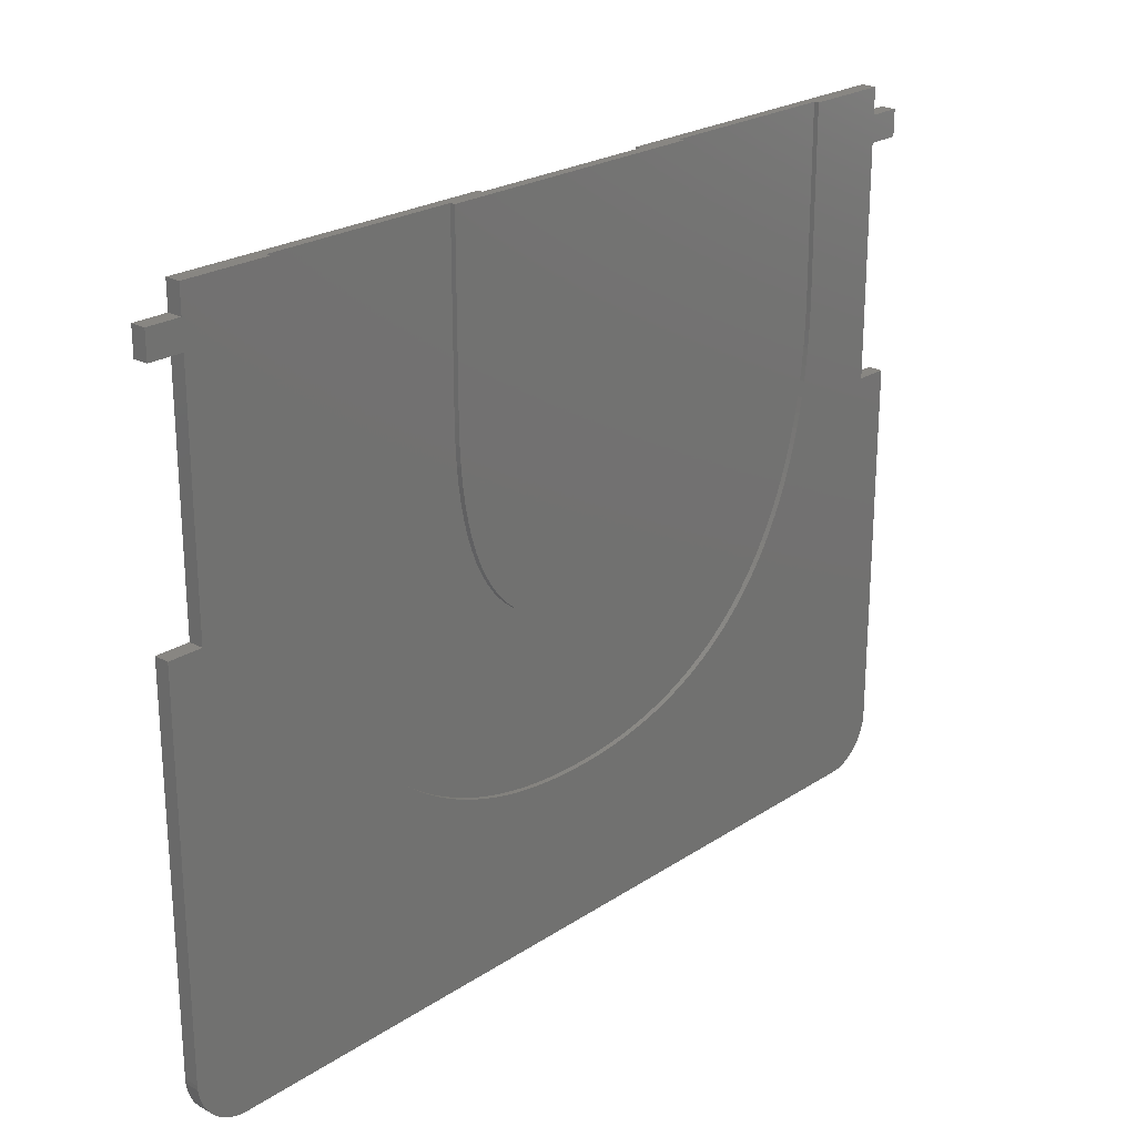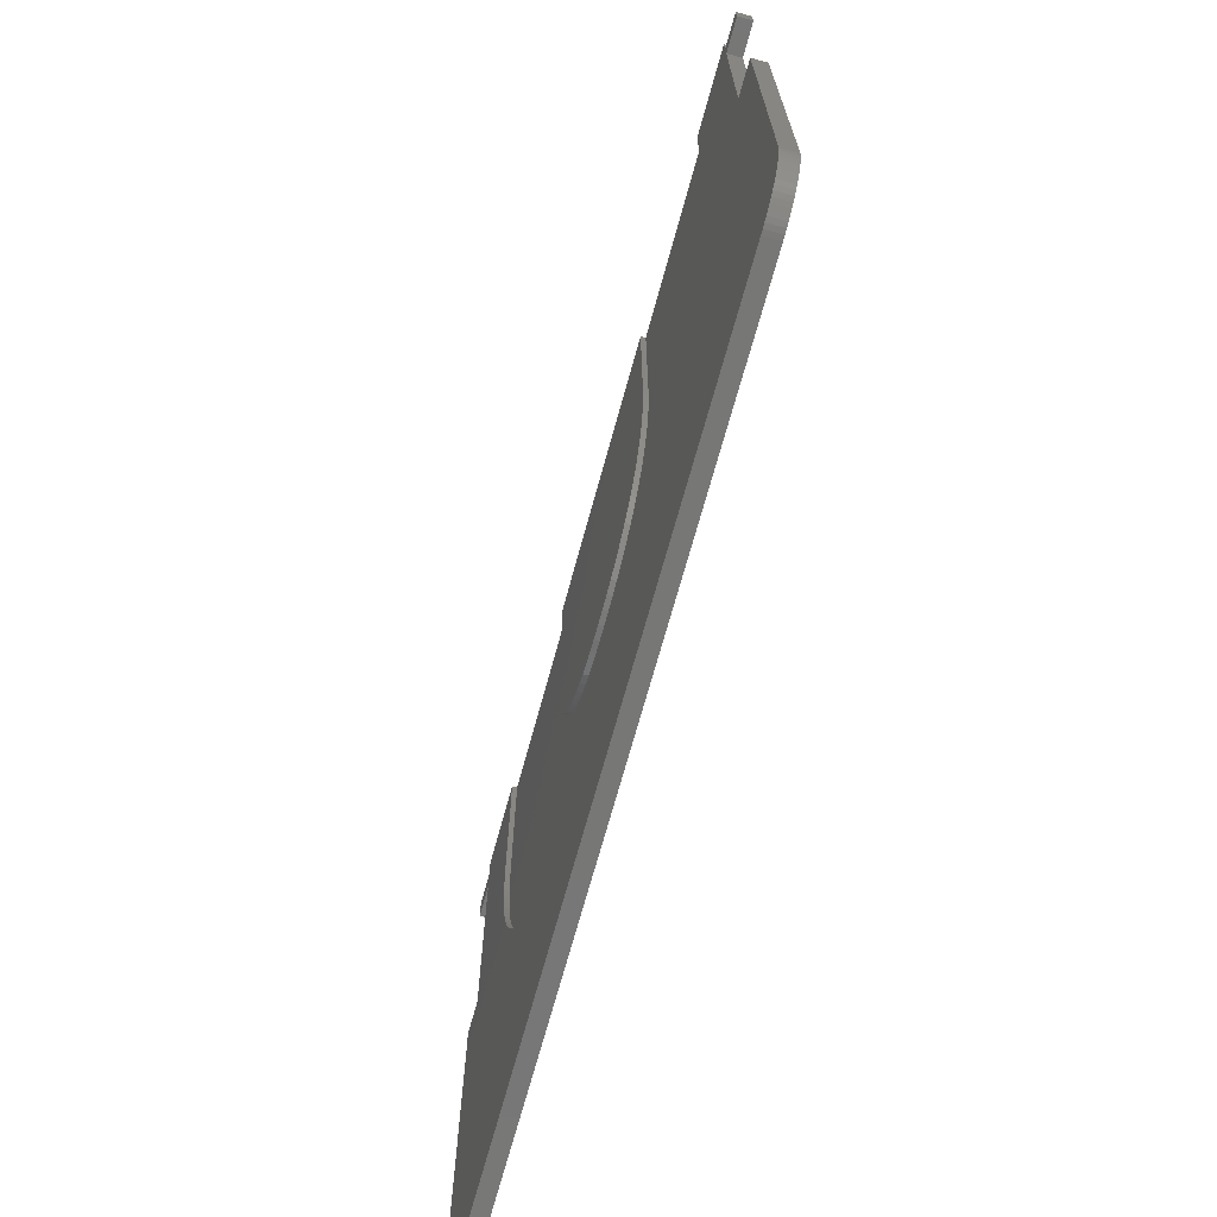
<metadata>
{"format":"stl","ext":"stl","renderer":"f3d","projection":"perspective","resolution":1024,"background":"white","views":[{"elev":23.4,"azim":-47.7,"up":"+Y"},{"elev":-69.8,"azim":74.7,"up":"+Y"}]}
</metadata>
<code>
# stl→obj: 372 verts, 740 faces
v 0 3 0
v 0 25.61 0.9
v 0 25.61 0
v 0 3 0.9
v 0 39.61 0
v 0 41.21 0.9
v 0 41.21 0
v 0 39.61 0.9
v 52 42.8 0.9
v 46.78 42.8 0.6
v 46.78 42.8 0.9
v 32.57 42.8 0
v 35.38 42.8 0.6
v 32.57 42.8 0.3
v 18.62 42.8 0.6
v 21.11 42.8 0.3
v 52 42.8 0
v 18.62 42.8 0.9
v 35.38 42.8 0.9
v 7.145 42.8 0.6
v 2.001 42.8 0.9
v 7.145 42.8 0.9
v 21.11 42.8 0
v 2.001 42.8 0
v 54 3 0.9
v 54 25.61 0
v 54 25.61 0.9
v 54 3 0
v 54 39.61 0.9
v 54 41.21 0
v 54 41.21 0.9
v 54 39.61 0
v 0.8787 0.8787 0
v 0.7019 1.072 0.9
v 0.7019 1.072 0
v 0.8787 0.8787 0.9
v 2.739 0.01142 0
v 3 0 0.9
v 2.739 0.01142 0.9
v 3 0 0
v 52.5 0.4019 0
v 52.72 0.5425 0.9
v 52.5 0.4019 0.9
v 52.72 0.5425 0
v 1.974 0.1809 0
v 2.224 0.1022 0.9
v 1.974 0.1809 0.9
v 2.224 0.1022 0
v 51 0 0
v 3.112 12.71 0
v 50.82 12.71 0
v 53.99 2.739 0
v 53.95 2.479 0
v 53.9 2.224 0
v 53.82 1.974 0
v 53.72 1.732 0
v 53.6 1.5 0
v 53.46 1.279 0
v 53.3 1.072 0
v 53.12 0.8787 0
v 52.93 0.7019 0
v 52.27 0.2811 0
v 52.03 0.1809 0
v 32.57 22.68 0
v 52 39.61 0
v 52 25.61 0
v 52 41.21 0
v 51.78 0.1022 0
v 50.82 22.68 0
v 51.52 0.04558 0
v 51.26 0.01142 0
v 2.001 25.61 0
v 21.11 22.68 0
v 3.112 22.68 0
v 2.479 0.04558 0
v 2.001 39.61 0
v 2.001 41.21 0
v 1.732 0.2811 0
v 1.5 0.4019 0
v 1.279 0.5425 0
v 1.072 0.7019 0
v 0.5425 1.279 0
v 0.4019 1.5 0
v 0.2811 1.732 0
v 0.1809 1.974 0
v 0.1022 2.224 0
v 0.04558 2.479 0
v 0.01142 2.739 0
v 52.03 0.1809 0.9
v 51.78 0.1022 0.9
v 2.479 0.04558 0.9
v 0.5425 1.279 0.9
v 0.04558 2.479 0.9
v 0.1022 2.224 0.9
v 0.01142 2.739 0.9
v 51.52 0.04558 0.9
v 51 0 0.9
v 1.732 0.2811 0.9
v 1.279 0.5425 0.9
v 1.072 0.7019 0.9
v 0.1809 1.974 0.9
v 0.2811 1.732 0.9
v 0.4019 1.5 0.9
v 2.001 39.61 0.9
v 2.001 41.21 0.9
v 7.134 31.88 0.9
v 2.001 25.61 0.9
v 1.5 0.4019 0.9
v 52 41.21 0.9
v 52 39.61 0.9
v 46.79 31.88 0.9
v 52 25.61 0.9
v 46.3 25.93 0.9
v 46.45 26.86 0.9
v 46.12 25.02 0.9
v 45.92 24.13 0.9
v 46.78 30.83 0.9
v 53.99 2.739 0.9
v 53.95 2.479 0.9
v 53.9 2.224 0.9
v 53.82 1.974 0.9
v 53.72 1.732 0.9
v 53.6 1.5 0.9
v 53.46 1.279 0.9
v 53.3 1.072 0.9
v 53.12 0.8787 0.9
v 52.93 0.7019 0.9
v 52.27 0.2811 0.9
v 46.74 29.8 0.9
v 46.67 28.8 0.9
v 46.57 27.82 0.9
v 45.69 23.27 0.9
v 45.43 22.43 0.9
v 45.15 21.61 0.9
v 44.84 20.83 0.9
v 44.5 20.06 0.9
v 44.15 19.33 0.9
v 43.77 18.61 0.9
v 43.36 17.93 0.9
v 42.93 17.27 0.9
v 42.47 16.63 0.9
v 51.26 0.01142 0.9
v 41.99 16.02 0.9
v 41.49 15.44 0.9
v 40.96 14.88 0.9
v 40.41 14.36 0.9
v 39.84 13.85 0.9
v 39.24 13.38 0.9
v 38.63 12.93 0.9
v 37.98 12.51 0.9
v 37.32 12.12 0.9
v 36.63 11.76 0.9
v 35.92 11.42 0.9
v 35.19 11.11 0.9
v 34.44 10.83 0.9
v 33.66 10.58 0.9
v 32.87 10.35 0.9
v 32.05 10.16 0.9
v 31.21 9.999 0.9
v 30.36 9.866 0.9
v 29.48 9.763 0.9
v 28.58 9.689 0.9
v 27.66 9.644 0.9
v 26.72 9.629 0.9
v 25.83 9.644 0.9
v 24.97 9.689 0.9
v 24.12 9.763 0.9
v 23.28 9.866 0.9
v 22.47 9.999 0.9
v 21.67 10.16 0.9
v 20.89 10.35 0.9
v 20.13 10.58 0.9
v 19.38 10.83 0.9
v 18.65 11.11 0.9
v 17.94 11.42 0.9
v 17.26 11.76 0.9
v 16.59 12.12 0.9
v 15.94 12.51 0.9
v 15.32 12.93 0.9
v 14.71 13.37 0.9
v 14.13 13.84 0.9
v 13.56 14.34 0.9
v 13.02 14.87 0.9
v 12.5 15.42 0.9
v 12 16 0.9
v 11.52 16.6 0.9
v 11.07 17.24 0.9
v 10.63 17.9 0.9
v 10.23 18.58 0.9
v 9.843 19.29 0.9
v 9.481 20.03 0.9
v 9.143 20.8 0.9
v 8.828 21.59 0.9
v 8.536 22.41 0.9
v 8.269 23.25 0.9
v 8.031 24.12 0.9
v 7.821 25.01 0.9
v 7.639 25.92 0.9
v 7.484 26.85 0.9
v 7.358 27.81 0.9
v 7.26 28.79 0.9
v 7.19 29.8 0.9
v 7.148 30.83 0.9
v 18.63 31.88 0.9
v 35.37 31.88 0.9
v 35.34 30.68 0.9
v 18.66 30.68 0.9
v 35.27 29.54 0.9
v 18.73 29.54 0.9
v 35.15 28.46 0.9
v 18.84 28.46 0.9
v 34.99 27.45 0.9
v 18.99 27.45 0.9
v 34.79 26.49 0.9
v 19.18 26.49 0.9
v 34.54 25.59 0.9
v 19.41 25.59 0.9
v 34.25 24.75 0.9
v 19.68 24.75 0.9
v 33.92 23.98 0.9
v 33.54 23.26 0.9
v 28.31 19.59 0.9
v 33.12 22.6 0.9
v 32.66 22.01 0.9
v 32.15 21.47 0.9
v 29.05 19.75 0.9
v 31.03 20.6 0.9
v 29.75 19.97 0.9
v 30.41 20.25 0.9
v 31.61 21 0.9
v 19.99 23.98 0.9
v 27.54 19.5 0.9
v 26.72 19.47 0.9
v 20.34 23.26 0.9
v 20.73 22.6 0.9
v 25.95 19.5 0.9
v 25.22 19.59 0.9
v 21.16 22.01 0.9
v 24.52 19.75 0.9
v 23.87 19.97 0.9
v 22.67 20.6 0.9
v 21.62 21.47 0.9
v 22.13 21 0.9
v 23.25 20.25 0.9
v 50.82 12.71 0.3
v 32.57 22.68 0.3
v 50.82 22.68 0.3
v 21.11 22.68 0.3
v 3.112 12.71 0.3
v 3.112 22.68 0.3
v 35.37 31.88 0.6
v 46.79 31.88 0.6
v 46.78 30.83 0.6
v 35.34 30.68 0.6
v 46.74 29.8 0.6
v 35.27 29.54 0.6
v 46.67 28.8 0.6
v 46.57 27.82 0.6
v 35.15 28.46 0.6
v 46.45 26.86 0.6
v 46.3 25.93 0.6
v 34.99 27.45 0.6
v 46.12 25.02 0.6
v 45.92 24.13 0.6
v 34.79 26.49 0.6
v 45.69 23.27 0.6
v 45.43 22.43 0.6
v 34.54 25.59 0.6
v 45.15 21.61 0.6
v 44.84 20.83 0.6
v 34.25 24.75 0.6
v 44.5 20.06 0.6
v 44.15 19.33 0.6
v 33.92 23.98 0.6
v 43.77 18.61 0.6
v 43.36 17.93 0.6
v 33.54 23.26 0.6
v 42.93 17.27 0.6
v 42.47 16.63 0.6
v 33.12 22.6 0.6
v 41.99 16.02 0.6
v 41.49 15.44 0.6
v 40.96 14.88 0.6
v 32.66 22.01 0.6
v 40.41 14.36 0.6
v 39.84 13.85 0.6
v 32.15 21.47 0.6
v 39.24 13.38 0.6
v 38.63 12.93 0.6
v 37.98 12.51 0.6
v 31.61 21 0.6
v 37.32 12.12 0.6
v 36.63 11.76 0.6
v 31.03 20.6 0.6
v 35.92 11.42 0.6
v 35.19 11.11 0.6
v 30.41 20.25 0.6
v 34.44 10.83 0.6
v 33.66 10.58 0.6
v 29.75 19.97 0.6
v 32.87 10.35 0.6
v 32.05 10.16 0.6
v 29.05 19.75 0.6
v 31.21 9.999 0.6
v 30.36 9.866 0.6
v 28.31 19.59 0.6
v 29.48 9.763 0.6
v 28.58 9.689 0.6
v 27.54 19.5 0.6
v 27.66 9.644 0.6
v 26.72 19.47 0.6
v 26.72 9.629 0.6
v 25.83 9.644 0.6
v 25.95 19.5 0.6
v 24.97 9.689 0.6
v 25.22 19.59 0.6
v 23.28 9.866 0.6
v 24.52 19.75 0.6
v 24.12 9.763 0.6
v 21.67 10.16 0.6
v 23.87 19.97 0.6
v 20.13 10.58 0.6
v 23.25 20.25 0.6
v 18.65 11.11 0.6
v 22.67 20.6 0.6
v 22.47 9.999 0.6
v 16.59 12.12 0.6
v 22.13 21 0.6
v 15.32 12.93 0.6
v 21.62 21.47 0.6
v 13.56 14.34 0.6
v 21.16 22.01 0.6
v 20.89 10.35 0.6
v 12.5 15.42 0.6
v 20.73 22.6 0.6
v 11.52 16.6 0.6
v 20.34 23.26 0.6
v 10.23 18.58 0.6
v 19.99 23.98 0.6
v 9.481 20.03 0.6
v 19.68 24.75 0.6
v 8.828 21.59 0.6
v 19.41 25.59 0.6
v 19.38 10.83 0.6
v 8.269 23.25 0.6
v 19.18 26.49 0.6
v 8.031 24.12 0.6
v 18.99 27.45 0.6
v 7.639 25.92 0.6
v 18.84 28.46 0.6
v 7.358 27.81 0.6
v 18.73 29.54 0.6
v 7.19 29.8 0.6
v 18.66 30.68 0.6
v 7.148 30.83 0.6
v 18.63 31.88 0.6
v 17.94 11.42 0.6
v 7.134 31.88 0.6
v 17.26 11.76 0.6
v 15.94 12.51 0.6
v 14.71 13.37 0.6
v 14.13 13.84 0.6
v 13.02 14.87 0.6
v 12 16 0.6
v 11.07 17.24 0.6
v 10.63 17.9 0.6
v 9.843 19.29 0.6
v 9.143 20.8 0.6
v 8.536 22.41 0.6
v 7.821 25.01 0.6
v 7.484 26.85 0.6
v 7.26 28.79 0.6
f 1 2 3
f 2 1 4
f 5 6 7
f 6 5 8
f 9 10 11
f 12 13 10
f 13 14 15
f 16 15 14
f 17 10 9
f 12 10 17
f 13 12 14
f 13 18 19
f 18 13 15
f 20 21 22
f 23 15 16
f 15 23 20
f 20 24 21
f 24 20 23
f 25 26 27
f 26 25 28
f 29 30 31
f 30 29 32
f 33 34 35
f 34 33 36
f 37 38 39
f 38 37 40
f 41 42 43
f 42 41 44
f 45 46 47
f 46 45 48
f 49 50 51
f 1 50 40
f 40 50 49
f 49 28 52
f 49 52 53
f 49 53 54
f 49 54 55
f 49 55 56
f 49 56 57
f 49 57 58
f 49 58 59
f 49 59 60
f 49 60 61
f 49 61 44
f 49 44 41
f 49 41 62
f 49 62 63
f 28 51 26
f 64 65 66
f 65 12 67
f 49 63 68
f 69 26 51
f 49 68 70
f 49 70 71
f 28 49 51
f 26 69 66
f 64 66 69
f 65 64 12
f 67 12 17
f 65 30 32
f 30 65 67
f 72 73 74
f 1 40 37
f 1 37 75
f 1 75 48
f 3 50 1
f 76 73 72
f 73 76 23
f 77 23 76
f 23 77 24
f 5 77 76
f 77 5 7
f 1 48 45
f 1 45 78
f 1 78 79
f 1 79 80
f 1 80 81
f 1 81 33
f 1 33 35
f 1 35 82
f 1 82 83
f 1 83 84
f 1 84 85
f 1 85 86
f 1 86 87
f 1 87 88
f 50 3 74
f 74 3 72
f 68 89 90
f 89 68 63
f 75 39 91
f 39 75 37
f 35 92 82
f 92 35 34
f 86 93 87
f 93 86 94
f 88 4 1
f 4 88 95
f 70 90 96
f 90 70 68
f 40 97 38
f 97 40 49
f 78 47 98
f 47 78 45
f 48 91 46
f 91 48 75
f 81 99 100
f 99 81 80
f 33 100 36
f 100 33 81
f 84 101 85
f 101 84 102
f 82 103 83
f 103 82 92
f 85 94 86
f 94 85 101
f 87 95 88
f 95 87 93
f 6 104 105
f 104 6 8
f 104 106 22
f 106 107 38
f 4 38 107
f 38 4 39
f 105 22 21
f 104 22 105
f 106 104 107
f 39 4 91
f 91 4 46
f 46 4 47
f 47 4 98
f 98 4 108
f 108 4 99
f 99 4 100
f 100 4 36
f 36 4 34
f 34 4 92
f 92 4 103
f 103 4 102
f 102 4 101
f 101 4 94
f 94 4 93
f 4 107 2
f 93 4 95
f 11 109 9
f 109 11 110
f 110 111 112
f 113 112 114
f 115 112 113
f 116 112 115
f 112 111 117
f 110 11 111
f 109 29 31
f 29 109 110
f 112 25 27
f 90 25 112
f 25 90 118
f 118 90 119
f 119 90 120
f 120 90 121
f 121 90 122
f 122 90 123
f 123 90 124
f 124 90 125
f 125 90 126
f 126 90 127
f 127 90 42
f 42 90 43
f 43 90 128
f 128 90 89
f 112 117 129
f 112 129 130
f 112 130 131
f 112 131 114
f 132 112 116
f 133 112 132
f 134 112 133
f 135 112 134
f 136 112 135
f 137 112 136
f 112 137 90
f 138 90 137
f 139 90 138
f 140 90 139
f 141 90 140
f 97 90 141
f 90 97 96
f 96 97 142
f 143 97 141
f 144 97 143
f 145 97 144
f 146 97 145
f 147 97 146
f 148 97 147
f 149 97 148
f 150 97 149
f 151 97 150
f 152 97 151
f 153 97 152
f 154 97 153
f 155 97 154
f 156 97 155
f 157 97 156
f 158 97 157
f 159 97 158
f 160 97 159
f 161 97 160
f 162 97 161
f 163 97 162
f 164 97 163
f 38 164 165
f 38 165 166
f 38 166 167
f 38 167 168
f 38 168 169
f 38 169 170
f 38 170 171
f 38 171 172
f 38 172 173
f 164 38 97
f 174 38 173
f 175 38 174
f 176 38 175
f 177 38 176
f 178 38 177
f 179 38 178
f 180 38 179
f 181 38 180
f 182 38 181
f 183 38 182
f 184 38 183
f 185 38 184
f 186 38 185
f 187 38 186
f 188 38 187
f 189 38 188
f 190 38 189
f 191 38 190
f 192 38 191
f 193 38 192
f 194 38 193
f 195 38 194
f 196 38 195
f 197 38 196
f 198 38 197
f 199 38 198
f 200 38 199
f 201 38 200
f 202 38 201
f 203 38 202
f 38 203 106
f 204 205 19
f 205 204 206
f 207 206 204
f 206 207 208
f 209 208 207
f 208 209 210
f 211 210 209
f 210 211 212
f 213 212 211
f 212 213 214
f 215 214 213
f 214 215 216
f 217 216 215
f 216 217 218
f 219 218 217
f 218 219 220
f 220 219 221
f 222 221 219
f 223 222 224
f 224 222 225
f 226 225 222
f 227 228 229
f 227 226 228
f 225 226 230
f 231 232 219
f 232 231 233
f 234 233 231
f 235 236 234
f 236 235 237
f 237 238 239
f 239 238 240
f 241 242 243
f 241 238 242
f 244 238 241
f 240 238 244
f 238 237 235
f 233 234 236
f 222 219 232
f 230 226 227
f 221 222 223
f 204 19 18
f 119 52 118
f 52 119 53
f 122 55 121
f 55 122 56
f 118 28 25
f 28 118 52
f 123 56 122
f 56 123 57
f 124 57 123
f 57 124 58
f 44 127 42
f 127 44 61
f 80 108 99
f 108 80 79
f 79 98 108
f 98 79 78
f 83 102 84
f 102 83 103
f 62 43 128
f 43 62 41
f 63 128 89
f 128 63 62
f 121 54 120
f 54 121 55
f 126 59 125
f 59 126 60
f 71 96 142
f 96 71 70
f 49 142 97
f 142 49 71
f 120 53 119
f 53 120 54
f 125 58 124
f 58 125 59
f 61 126 127
f 126 61 60
f 77 21 24
f 21 77 105
f 77 6 105
f 6 77 7
f 72 104 76
f 104 72 107
f 72 2 107
f 2 72 3
f 5 104 8
f 104 5 76
f 109 17 9
f 17 109 67
f 30 109 31
f 109 30 67
f 112 65 110
f 65 112 66
f 65 29 110
f 29 65 32
f 26 112 27
f 112 26 66
f 245 246 247
f 246 248 14
f 245 248 246
f 249 248 245
f 248 249 250
f 14 248 16
f 64 247 246
f 247 64 69
f 51 247 69
f 247 51 245
f 51 249 245
f 249 51 50
f 249 74 250
f 74 249 50
f 74 248 250
f 248 74 73
f 248 23 16
f 23 248 73
f 64 14 12
f 14 64 246
f 251 252 10
f 252 251 253
f 254 253 251
f 253 254 255
f 256 255 254
f 255 256 257
f 257 256 258
f 259 258 256
f 258 259 260
f 260 259 261
f 262 261 259
f 261 262 263
f 263 262 264
f 265 264 262
f 266 265 267
f 268 267 265
f 267 268 269
f 269 268 270
f 270 271 272
f 272 271 273
f 274 273 271
f 275 274 276
f 277 276 274
f 276 277 278
f 278 277 279
f 279 280 281
f 281 280 282
f 282 280 283
f 283 284 285
f 251 10 13
f 264 265 266
f 271 270 268
f 273 274 275
f 280 279 277
f 284 283 280
f 285 284 286
f 287 286 284
f 286 287 288
f 288 287 289
f 289 287 290
f 291 290 287
f 290 291 292
f 292 291 293
f 294 293 291
f 293 294 295
f 295 294 296
f 297 296 294
f 296 297 298
f 298 297 299
f 300 299 297
f 299 300 301
f 301 300 302
f 303 302 300
f 302 303 304
f 304 303 305
f 306 305 303
f 305 306 307
f 307 306 308
f 309 308 306
f 308 309 310
f 311 310 309
f 311 312 310
f 313 311 314
f 311 313 312
f 315 314 316
f 314 315 313
f 317 316 318
f 316 319 315
f 320 318 321
f 316 317 319
f 322 321 323
f 324 323 325
f 318 326 317
f 327 325 328
f 318 320 326
f 329 328 330
f 331 330 332
f 321 333 320
f 334 332 335
f 336 335 337
f 321 322 333
f 338 337 339
f 340 339 341
f 342 341 343
f 323 344 322
f 345 343 346
f 347 346 348
f 349 348 350
f 351 350 352
f 353 352 354
f 323 324 344
f 355 354 356
f 325 357 324
f 358 356 15
f 325 359 357
f 325 327 359
f 328 360 327
f 328 329 360
f 330 361 329
f 330 362 361
f 330 331 362
f 332 363 331
f 332 334 363
f 335 364 334
f 335 336 364
f 337 365 336
f 337 366 365
f 337 338 366
f 339 367 338
f 339 340 367
f 341 368 340
f 341 342 368
f 343 369 342
f 343 345 369
f 346 347 345
f 348 370 347
f 348 349 370
f 350 371 349
f 350 351 371
f 352 372 351
f 352 353 372
f 354 355 353
f 358 15 20
f 356 358 355
f 308 163 162
f 163 308 310
f 307 162 161
f 162 307 308
f 305 161 160
f 161 305 307
f 304 160 159
f 160 304 305
f 302 159 158
f 159 302 304
f 301 158 157
f 158 301 302
f 299 157 156
f 157 299 301
f 298 156 155
f 156 298 299
f 296 155 154
f 155 296 298
f 295 154 153
f 154 295 296
f 293 153 152
f 153 293 295
f 292 152 151
f 152 292 293
f 290 151 150
f 151 290 292
f 289 150 149
f 150 289 290
f 288 149 148
f 149 288 289
f 286 148 147
f 148 286 288
f 285 147 146
f 147 285 286
f 283 146 145
f 146 283 285
f 283 144 282
f 144 283 145
f 282 143 281
f 143 282 144
f 281 141 279
f 141 281 143
f 279 140 278
f 140 279 141
f 278 139 276
f 139 278 140
f 276 138 275
f 138 276 139
f 275 137 273
f 137 275 138
f 273 136 272
f 136 273 137
f 272 135 270
f 135 272 136
f 270 134 269
f 134 270 135
f 269 133 267
f 133 269 134
f 267 132 266
f 132 267 133
f 266 116 264
f 116 266 132
f 264 115 263
f 115 264 116
f 263 113 261
f 113 263 115
f 261 114 260
f 114 261 113
f 260 131 258
f 131 260 114
f 258 130 257
f 130 258 131
f 257 129 255
f 129 257 130
f 255 117 253
f 117 255 129
f 253 111 252
f 111 253 117
f 252 11 10
f 11 252 111
f 205 13 19
f 13 205 251
f 206 251 205
f 251 206 254
f 208 254 206
f 254 208 256
f 210 256 208
f 256 210 259
f 212 259 210
f 259 212 262
f 214 262 212
f 262 214 265
f 216 265 214
f 265 216 268
f 218 268 216
f 268 218 271
f 220 271 218
f 271 220 274
f 221 274 220
f 274 221 277
f 223 277 221
f 277 223 280
f 224 280 223
f 280 224 284
f 225 284 224
f 284 225 287
f 291 225 230
f 225 291 287
f 294 230 227
f 230 294 291
f 297 227 229
f 227 297 294
f 300 229 228
f 229 300 297
f 303 228 226
f 228 303 300
f 306 226 222
f 226 306 303
f 309 222 232
f 222 309 306
f 311 232 233
f 232 311 309
f 314 233 236
f 233 314 311
f 316 236 237
f 236 316 314
f 318 237 239
f 237 318 316
f 321 239 240
f 239 321 318
f 323 240 244
f 240 323 321
f 325 244 241
f 244 325 323
f 328 241 243
f 241 328 325
f 330 243 242
f 243 330 328
f 330 238 332
f 238 330 242
f 332 235 335
f 235 332 238
f 335 234 337
f 234 335 235
f 337 231 339
f 231 337 234
f 339 219 341
f 219 339 231
f 341 217 343
f 217 341 219
f 343 215 346
f 215 343 217
f 346 213 348
f 213 346 215
f 348 211 350
f 211 348 213
f 350 209 352
f 209 350 211
f 352 207 354
f 207 352 209
f 354 204 356
f 204 354 207
f 356 18 15
f 18 356 204
f 106 20 22
f 20 106 358
f 203 358 106
f 358 203 355
f 202 355 203
f 355 202 353
f 201 353 202
f 353 201 372
f 200 372 201
f 372 200 351
f 199 351 200
f 351 199 371
f 198 371 199
f 371 198 349
f 197 349 198
f 349 197 370
f 196 370 197
f 370 196 347
f 195 347 196
f 347 195 345
f 194 345 195
f 345 194 369
f 193 369 194
f 369 193 342
f 192 342 193
f 342 192 368
f 191 368 192
f 368 191 340
f 190 340 191
f 340 190 367
f 189 367 190
f 367 189 338
f 188 338 189
f 338 188 366
f 187 366 188
f 366 187 365
f 186 365 187
f 365 186 336
f 185 336 186
f 336 185 364
f 184 364 185
f 364 184 334
f 183 334 184
f 334 183 363
f 331 183 182
f 183 331 363
f 362 182 181
f 182 362 331
f 361 181 180
f 181 361 362
f 329 180 179
f 180 329 361
f 360 179 178
f 179 360 329
f 327 178 177
f 178 327 360
f 359 177 176
f 177 359 327
f 357 176 175
f 176 357 359
f 324 175 174
f 175 324 357
f 344 174 173
f 174 344 324
f 322 173 172
f 173 322 344
f 333 172 171
f 172 333 322
f 320 171 170
f 171 320 333
f 326 170 169
f 170 326 320
f 317 169 168
f 169 317 326
f 319 168 167
f 168 319 317
f 315 167 166
f 167 315 319
f 313 166 165
f 166 313 315
f 312 165 164
f 165 312 313
f 310 164 163
f 164 310 312

</code>
